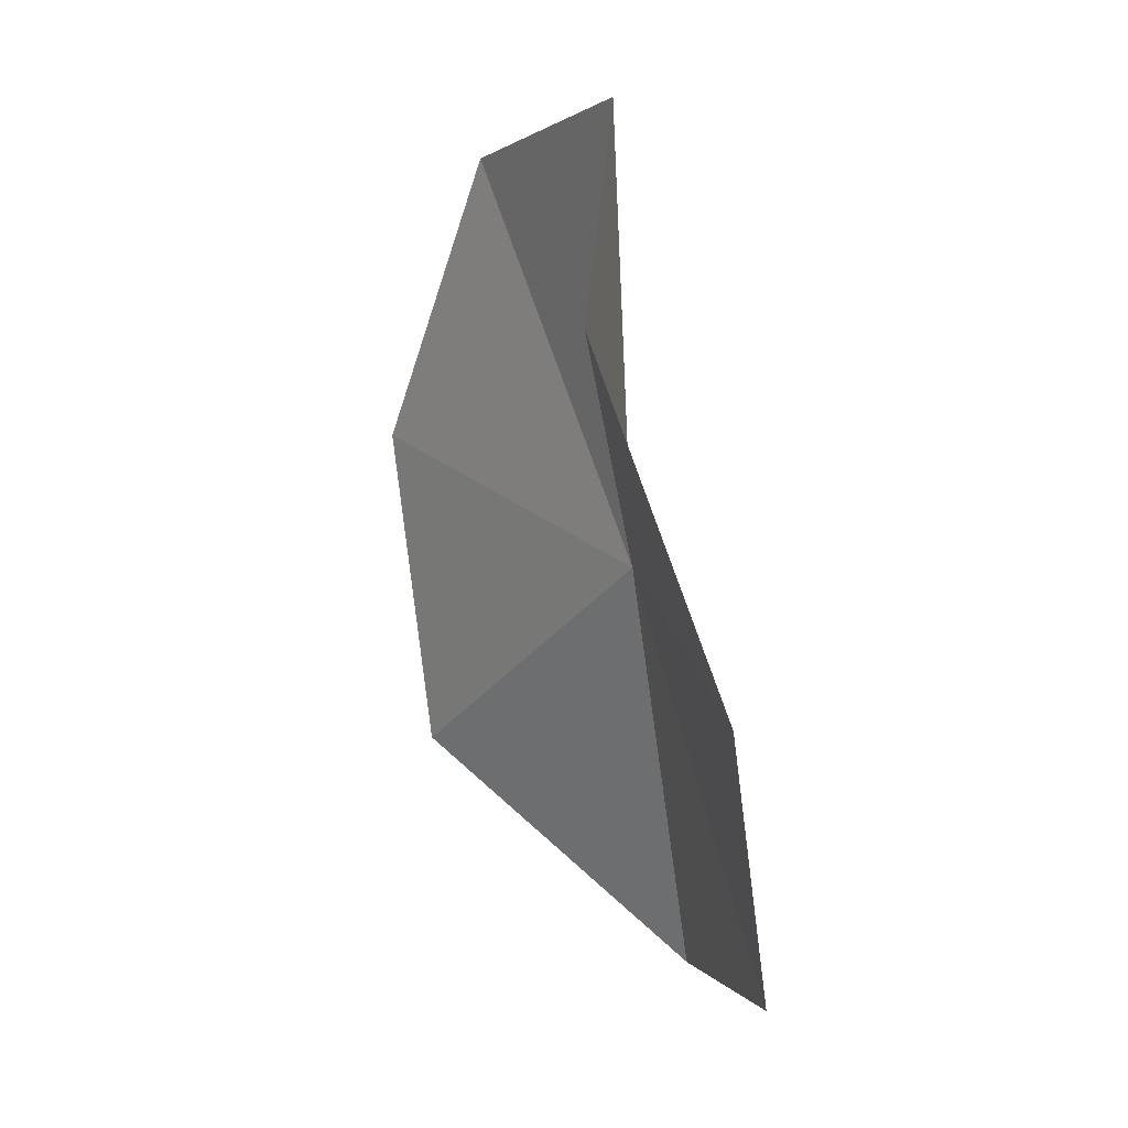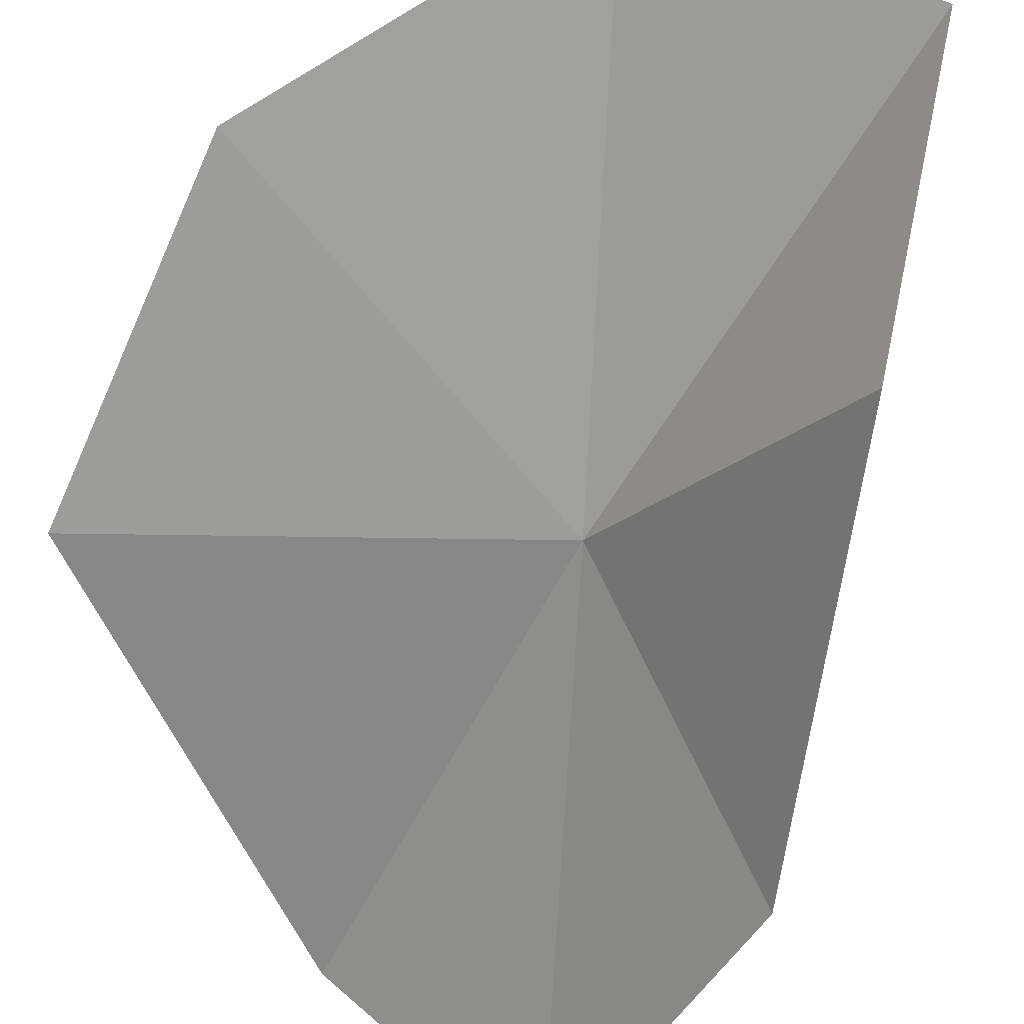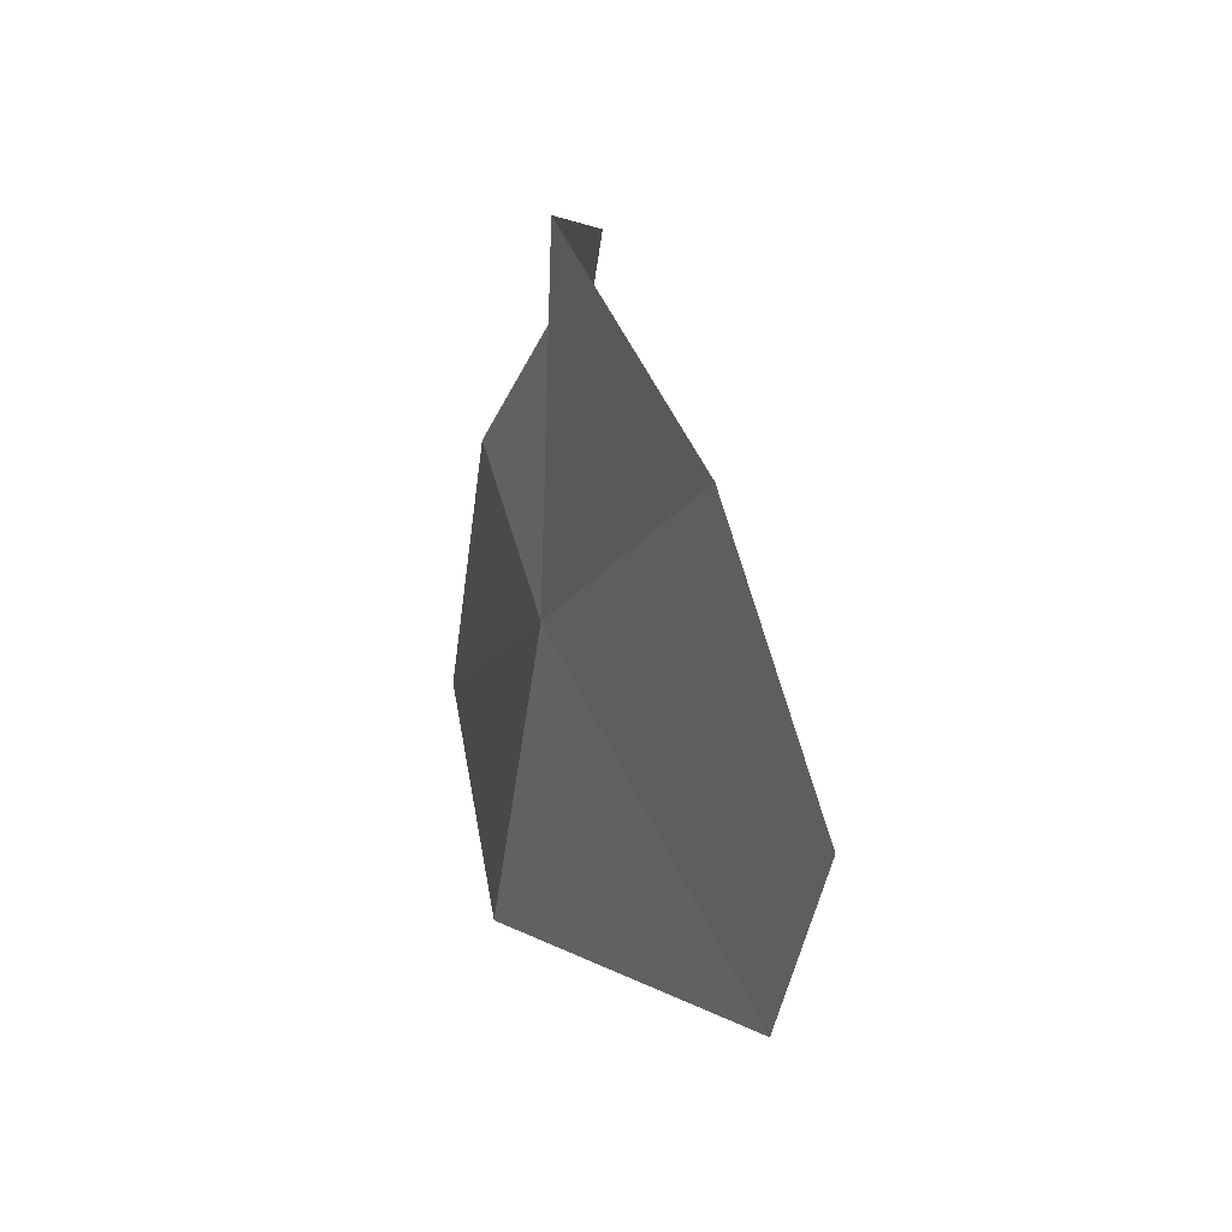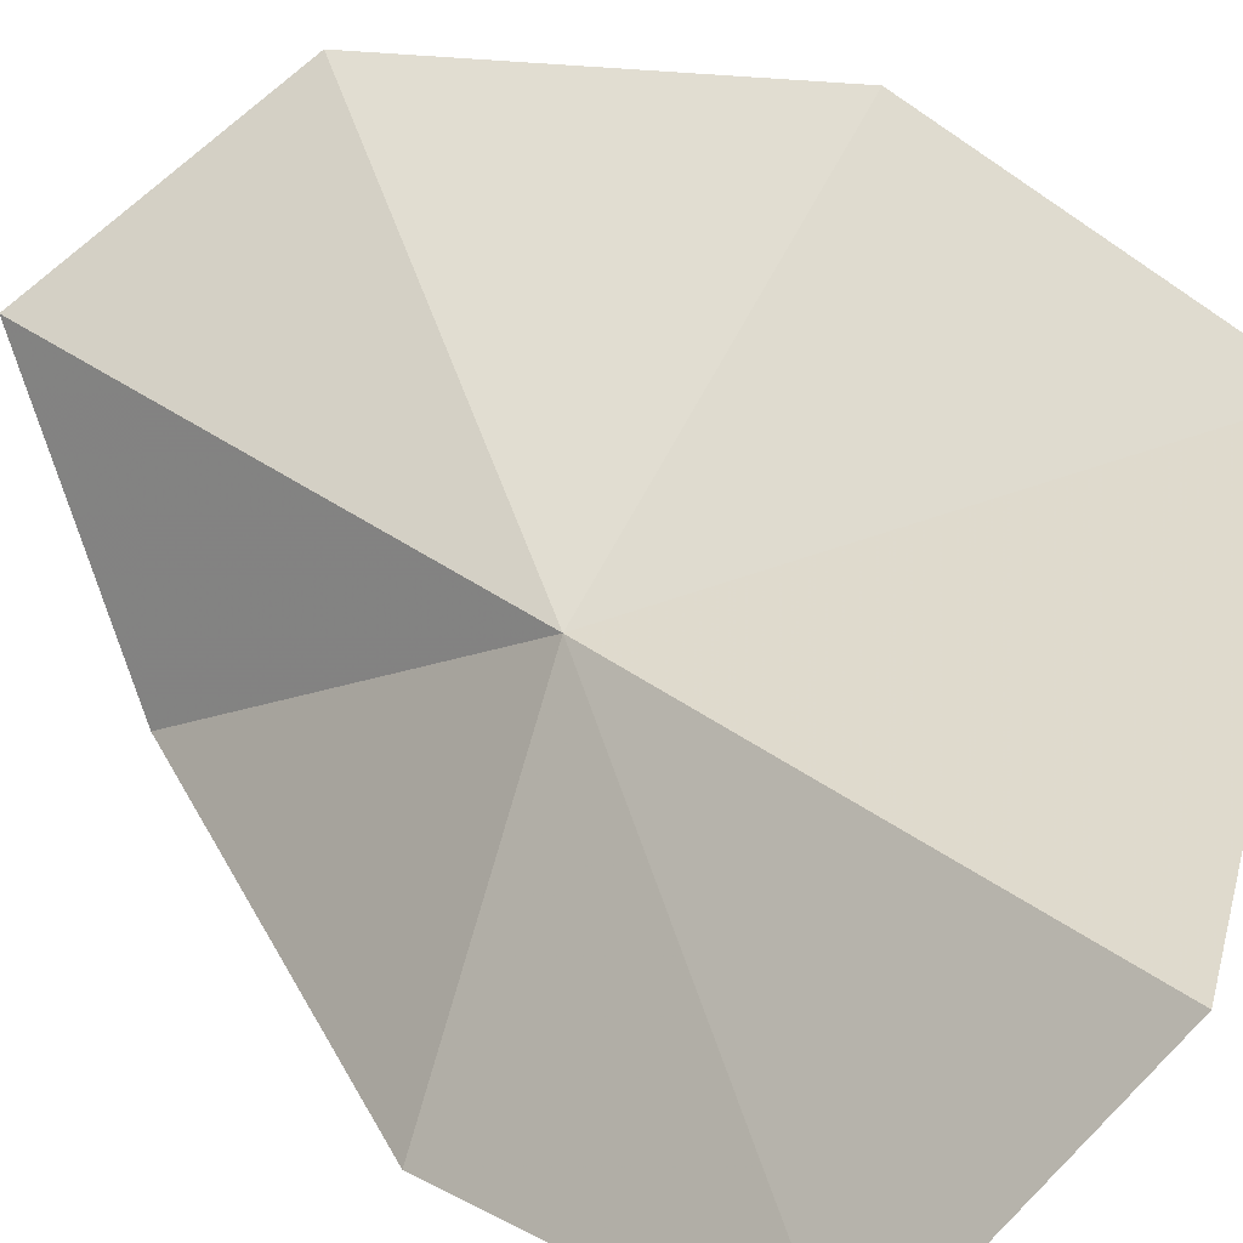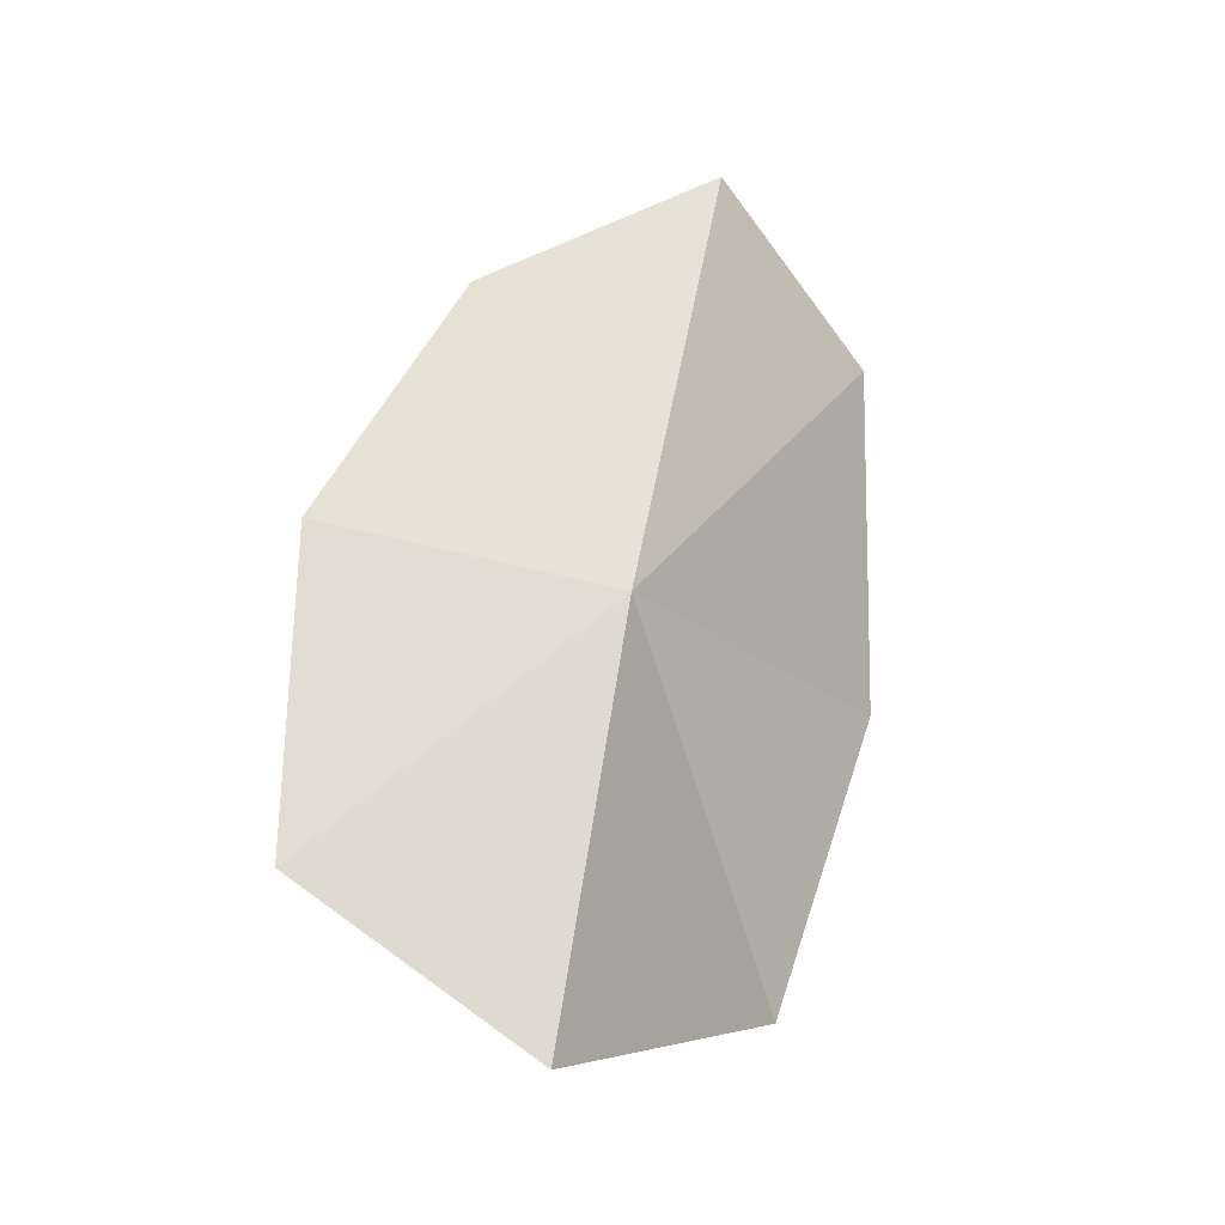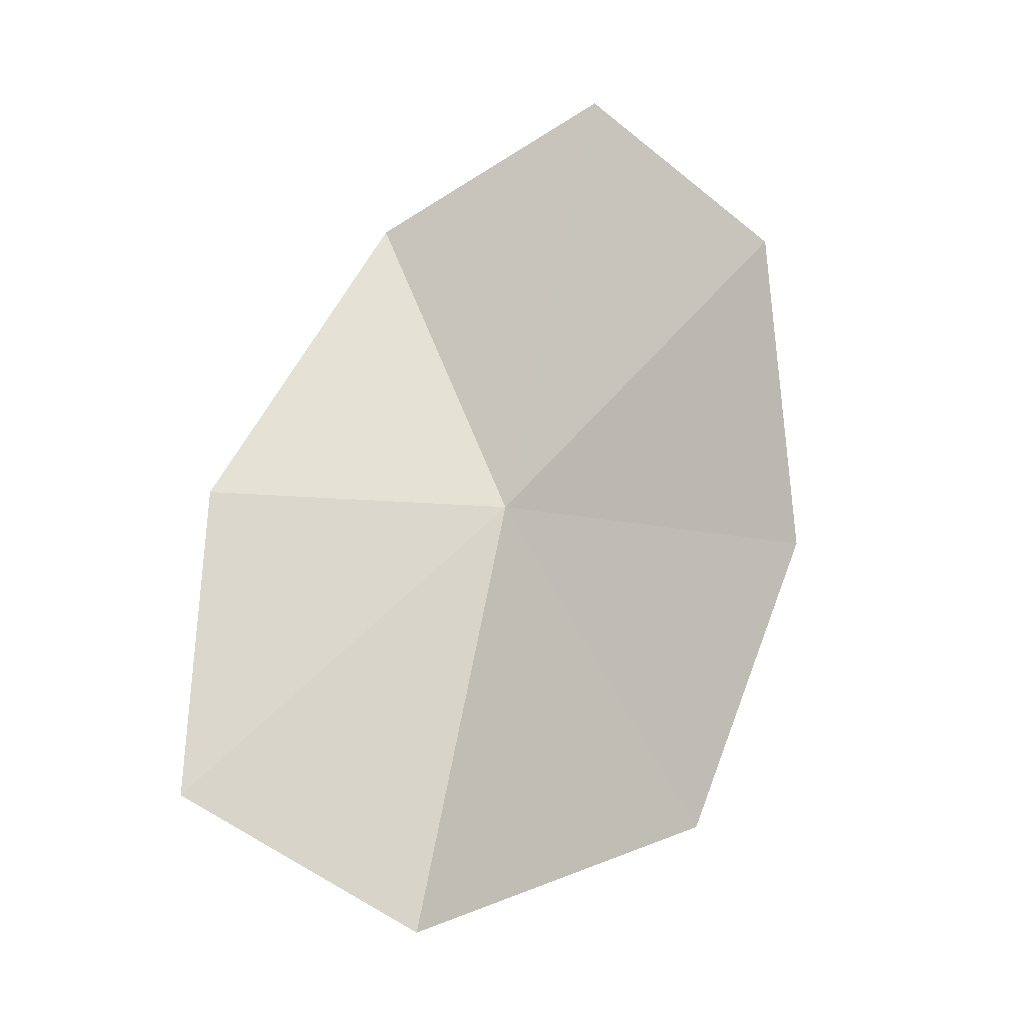
<metadata>
{"format":"obj","ext":"obj","renderer":"f3d","projection":"perspective","resolution":1024,"background":"white","views":[{"elev":30.4,"azim":12.4,"up":"+Z"},{"elev":-46.9,"azim":-36.2,"up":"+Y"},{"elev":35.1,"azim":-165.0,"up":"+Z"},{"elev":23.0,"azim":124.4,"up":"+Y"},{"elev":-21.5,"azim":90.5,"up":"+Z"},{"elev":-9.3,"azim":110.8,"up":"+Z"}]}
</metadata>
<code>
v 11.97 -3.07 19.44
v 11.86 -4.021 21.49
v 11.7 -2.51 22.3
v 12.88 -4.811 19.51
v 10.65 -1.574 21.5
v 9.96 -1.55 19.4
v 13.15 -4.813 17.52
v 10.37 -2.229 17.33
v 12.47 -3.48 16.66
f 1 3 2
f 1 2 4
f 1 5 3
f 1 6 5
f 1 4 7
f 1 8 6
f 1 9 8
f 1 7 9

</code>
